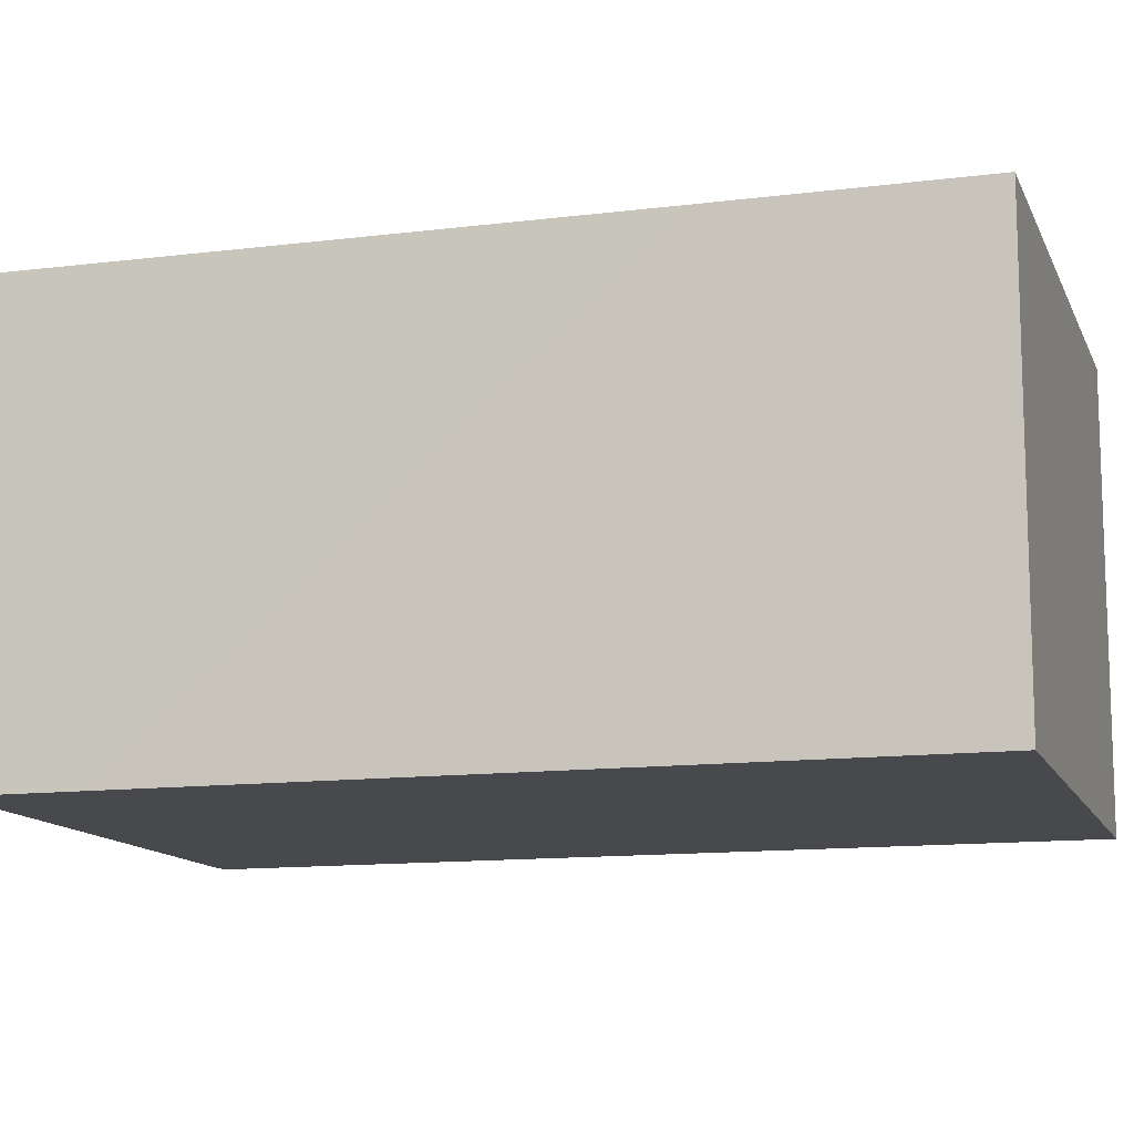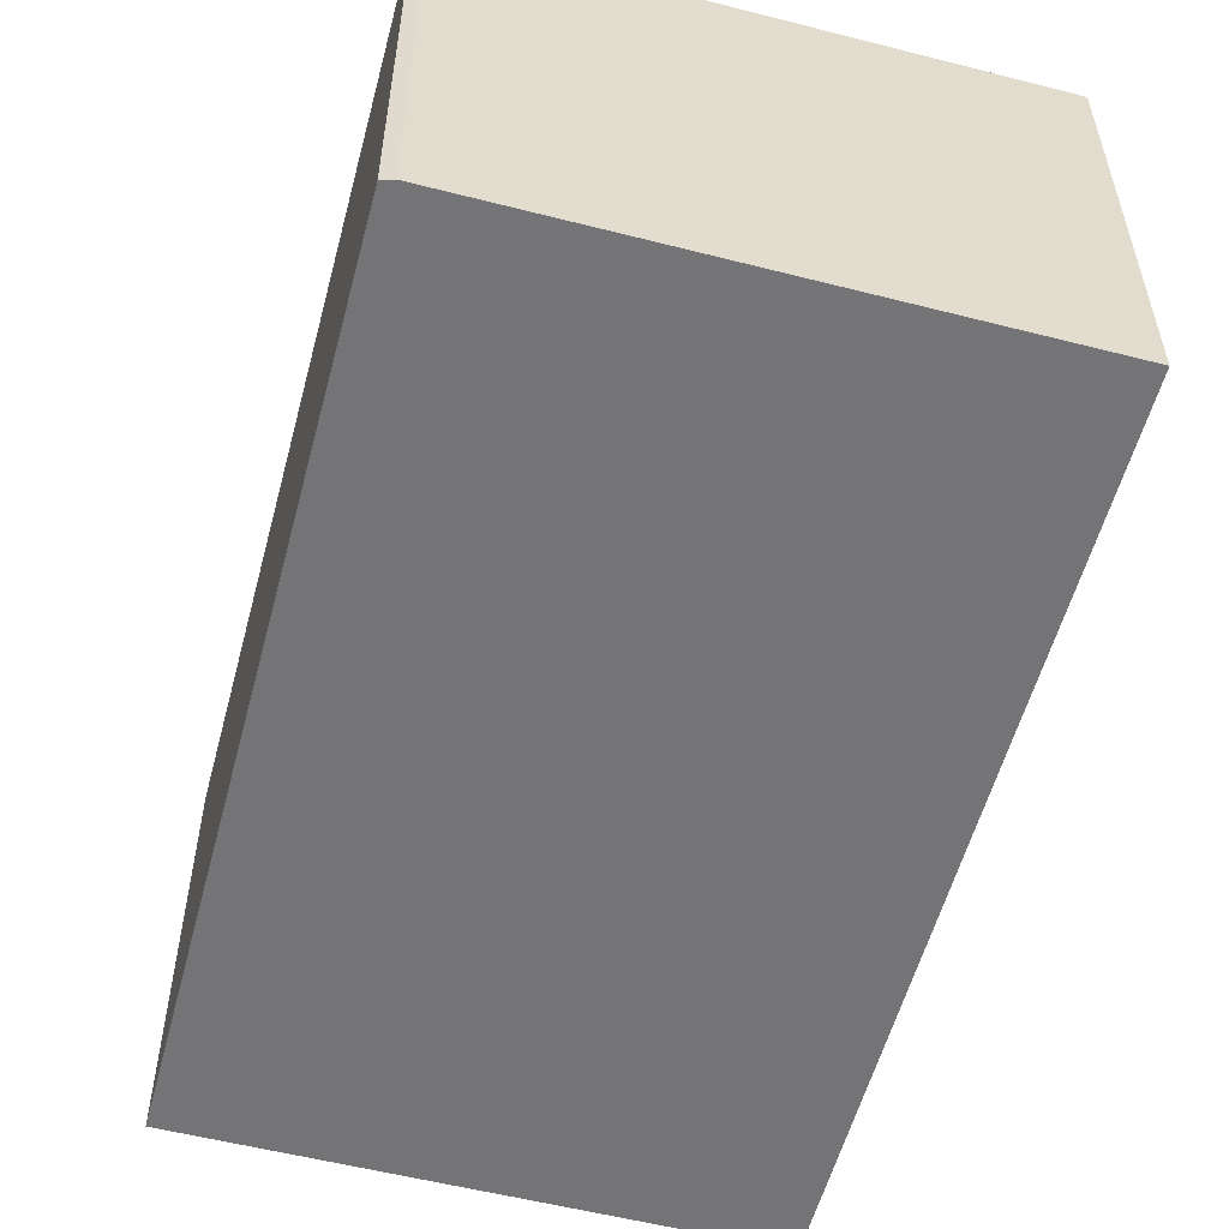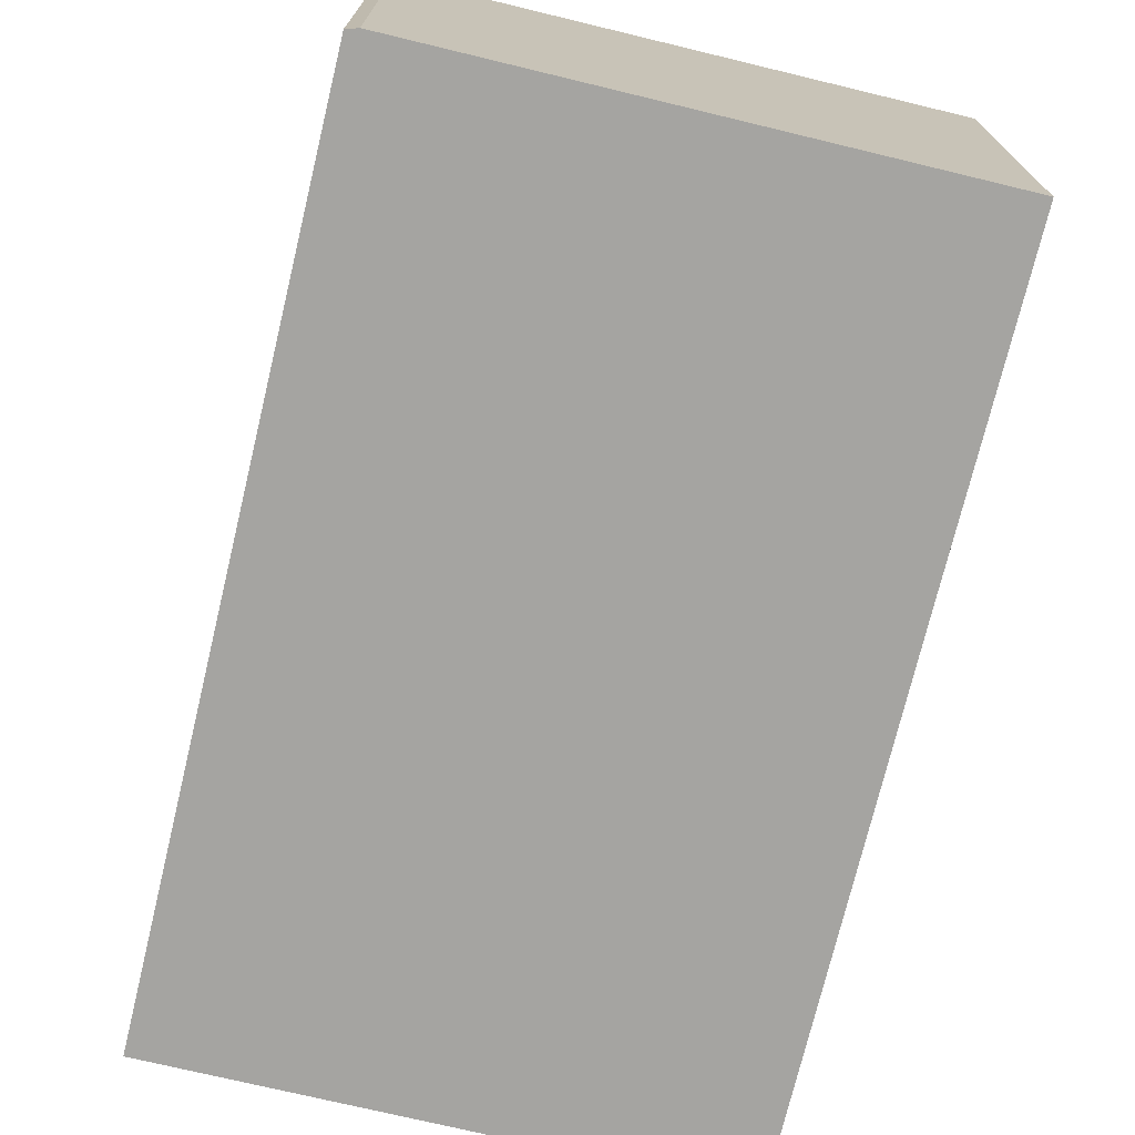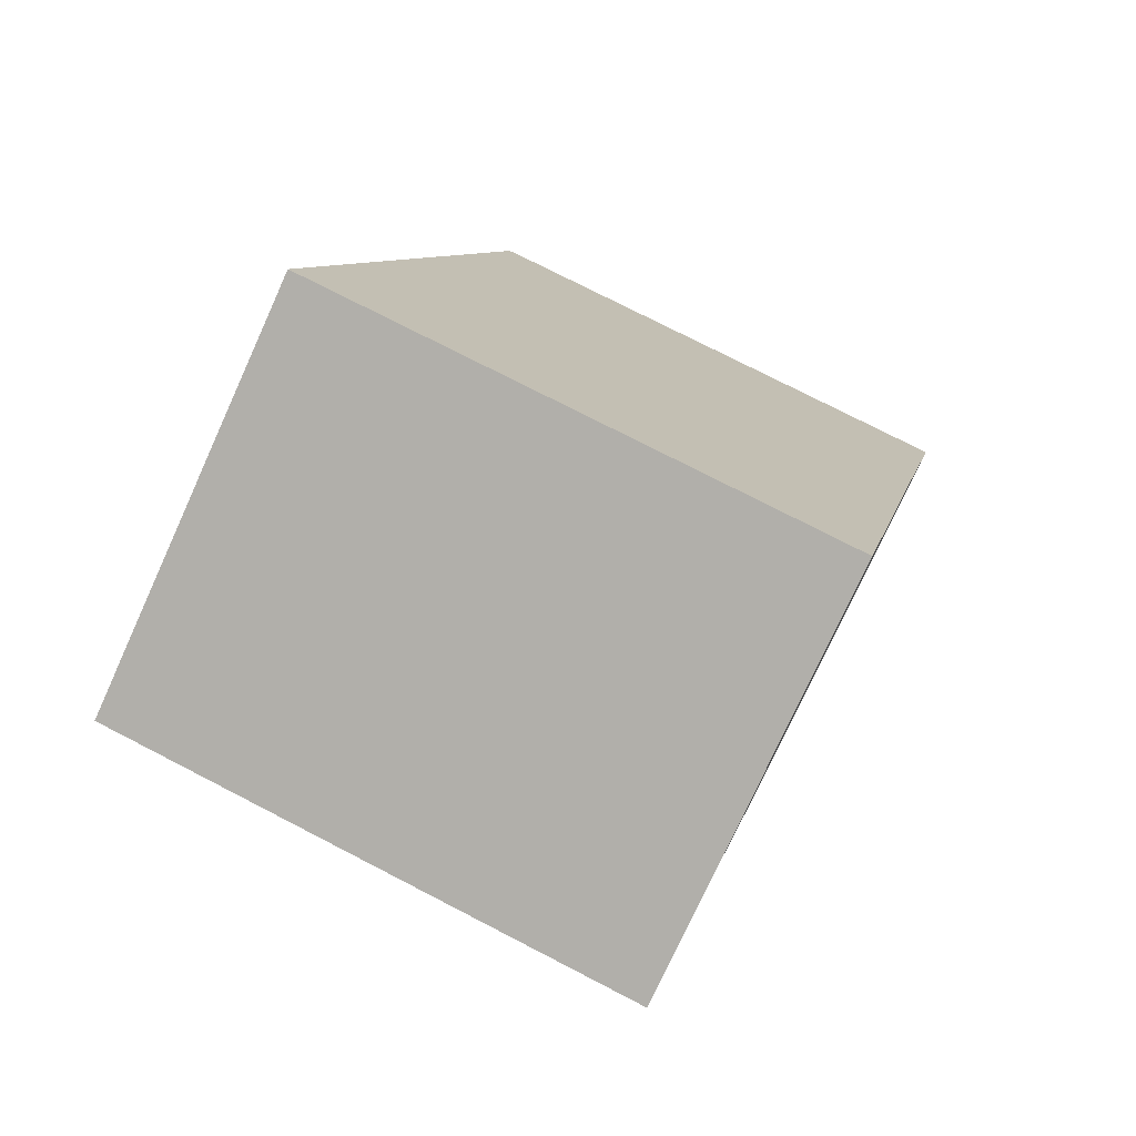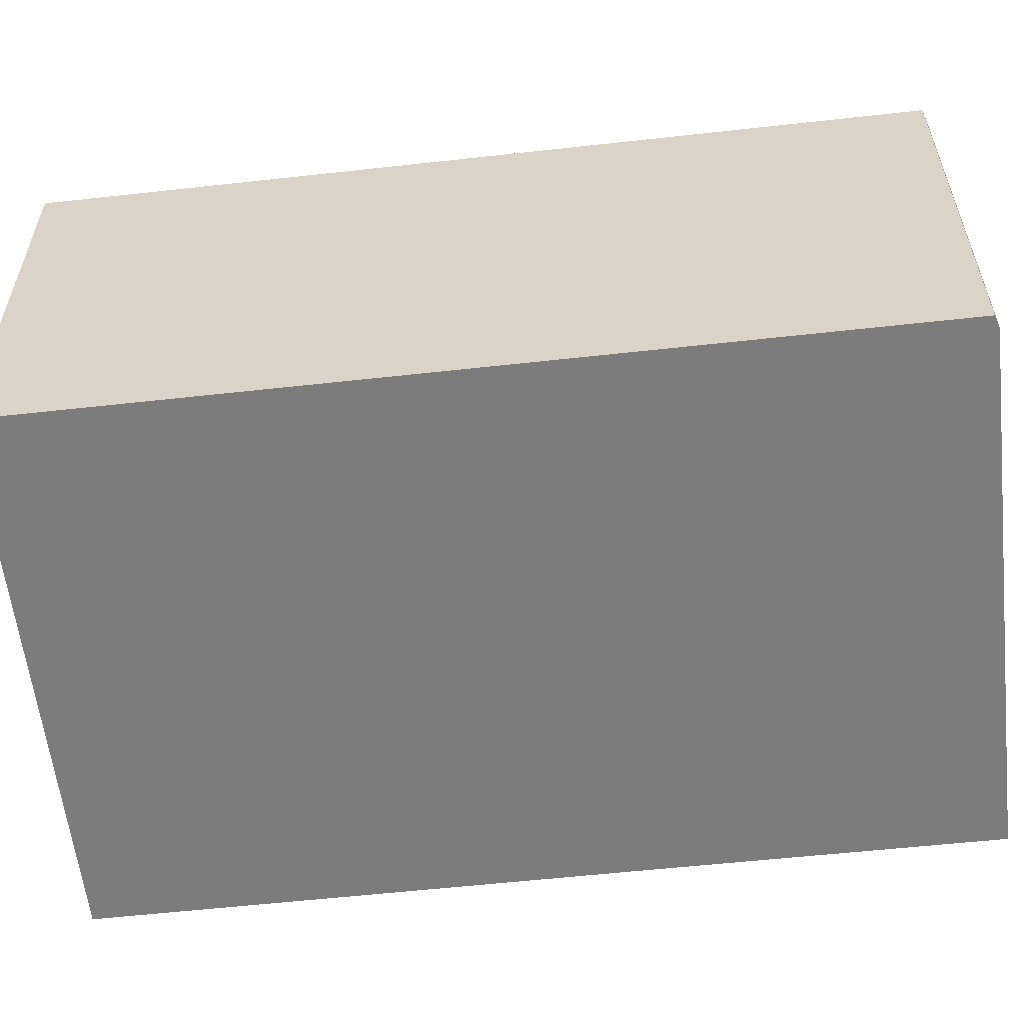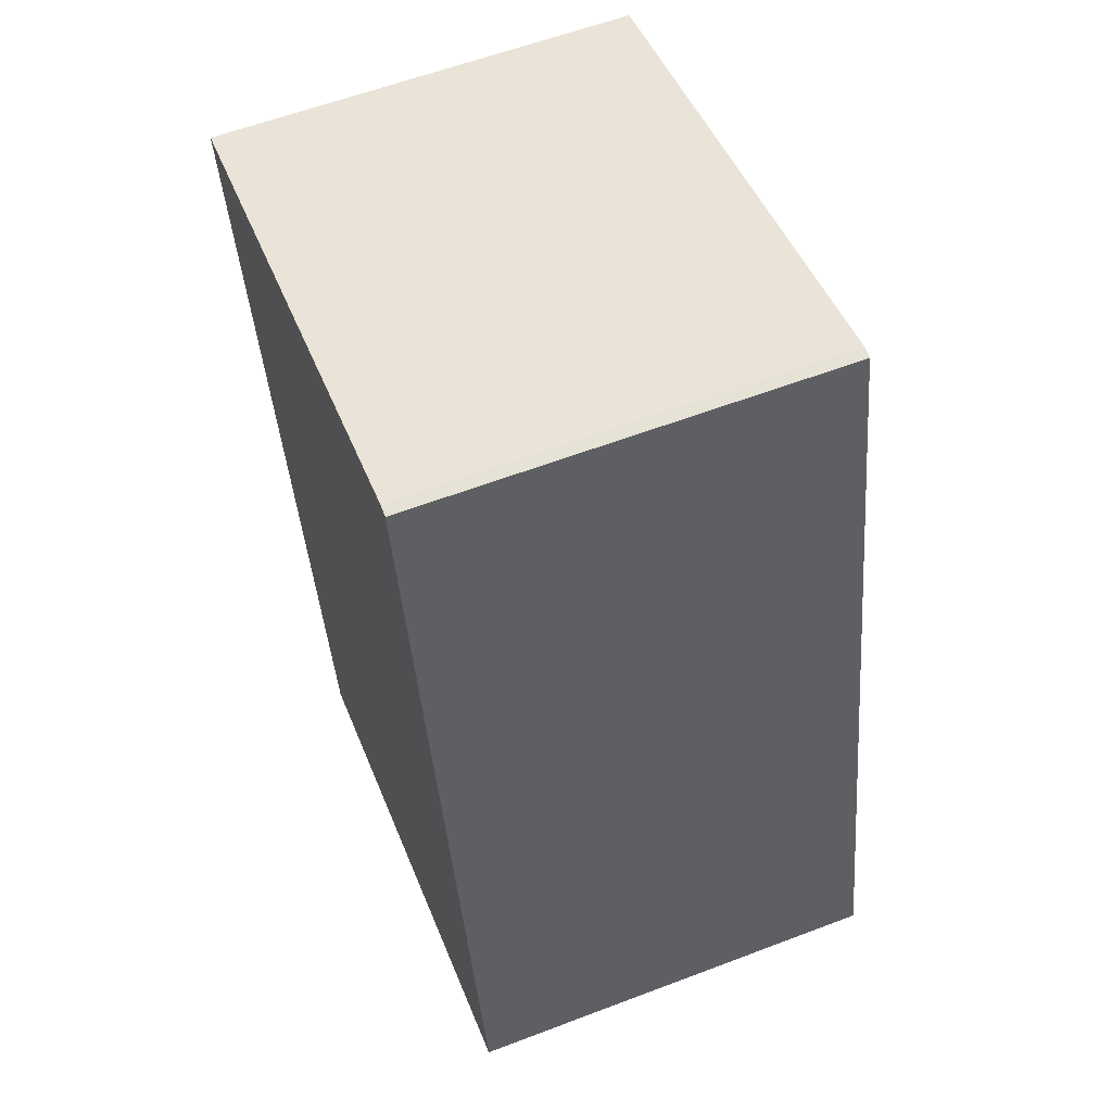
<metadata>
{"format":"obj","ext":"obj","renderer":"f3d","projection":"perspective","resolution":1024,"background":"white","views":[{"elev":-12.4,"azim":118.9,"up":"+Y"},{"elev":-56.3,"azim":-2.6,"up":"+Y"},{"elev":-73.4,"azim":-1.2,"up":"+Y"},{"elev":-76.3,"azim":-24.5,"up":"+Z"},{"elev":-58.8,"azim":-71.2,"up":"+Y"},{"elev":59.6,"azim":-111.3,"up":"+Z"}]}
</metadata>
<code>
v  0.636 8.96 -0.138
v  12.02 8.96 2.692
v  10.92 8.96 -2.374
v  13.26 8.96 8.326
v  0 8.96 5.486e-16
v  3.749 8.96 17.25
v  14.2 8.96 12.58
v  14.72 8.96 14.92
v  4 8.96 17.27
v  14.72 -9.133e-16 14.92
v  14.2 -7.702e-16 12.58
v  13.26 -5.098e-16 8.326
v  10.92 1.454e-16 -2.374
v  12.02 -1.648e-16 2.692
v  0.636 8.45e-18 -0.138
v  0 0 0
v  3.749 -1.056e-15 17.25
v  4 -1.058e-15 17.27
g defaultobject
f 1 2 3
f 2 1 4
f 4 1 5
f 4 5 6
f 4 6 7
f 7 6 8
f 8 6 9
f 10 7 8
f 7 10 4
f 4 10 2
f 2 10 11
f 2 11 3
f 3 11 12
f 3 12 13
f 13 12 14
f 13 1 3
f 1 13 15
f 1 15 5
f 5 15 16
f 16 6 5
f 6 16 17
f 18 8 9
f 8 18 10
f 17 9 6
f 9 17 18
f 15 17 16
f 17 15 13
f 17 13 14
f 17 14 12
f 17 12 11
f 17 11 10
f 17 10 18

</code>
